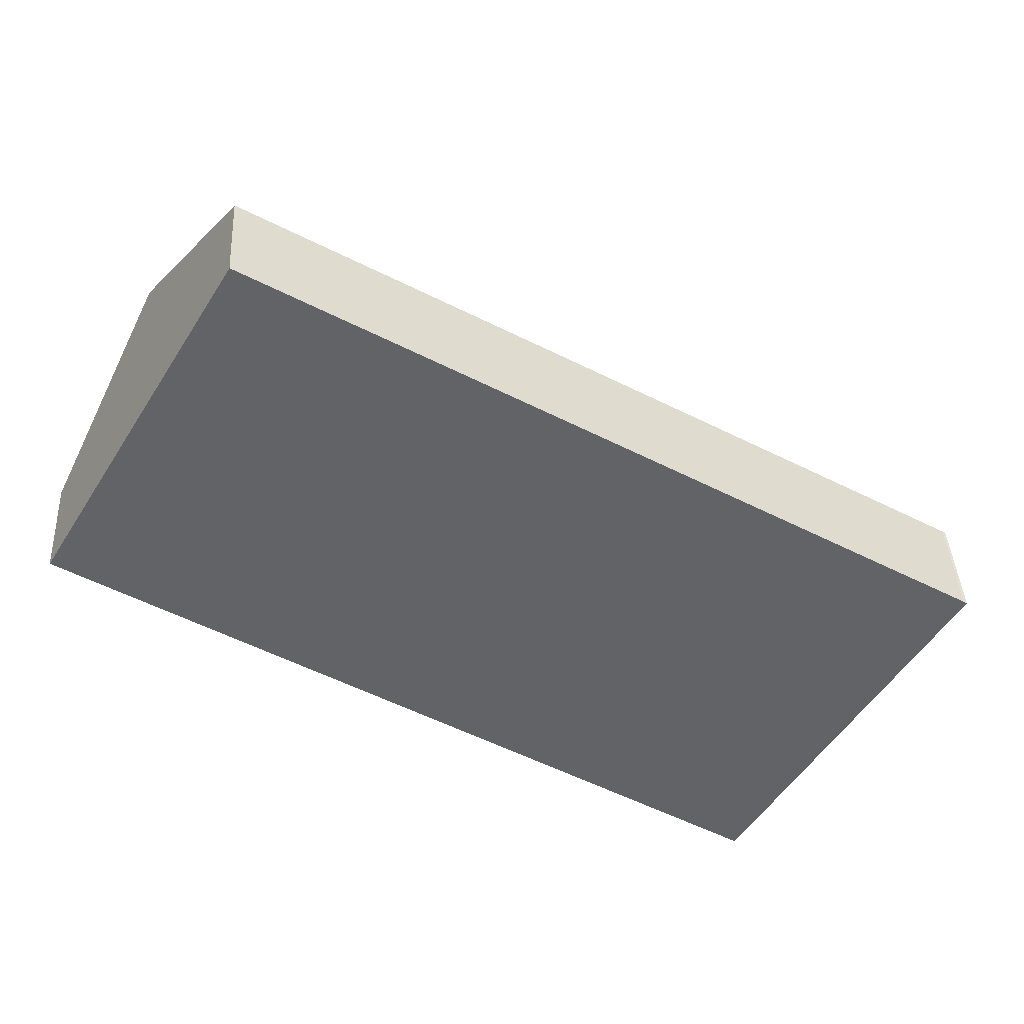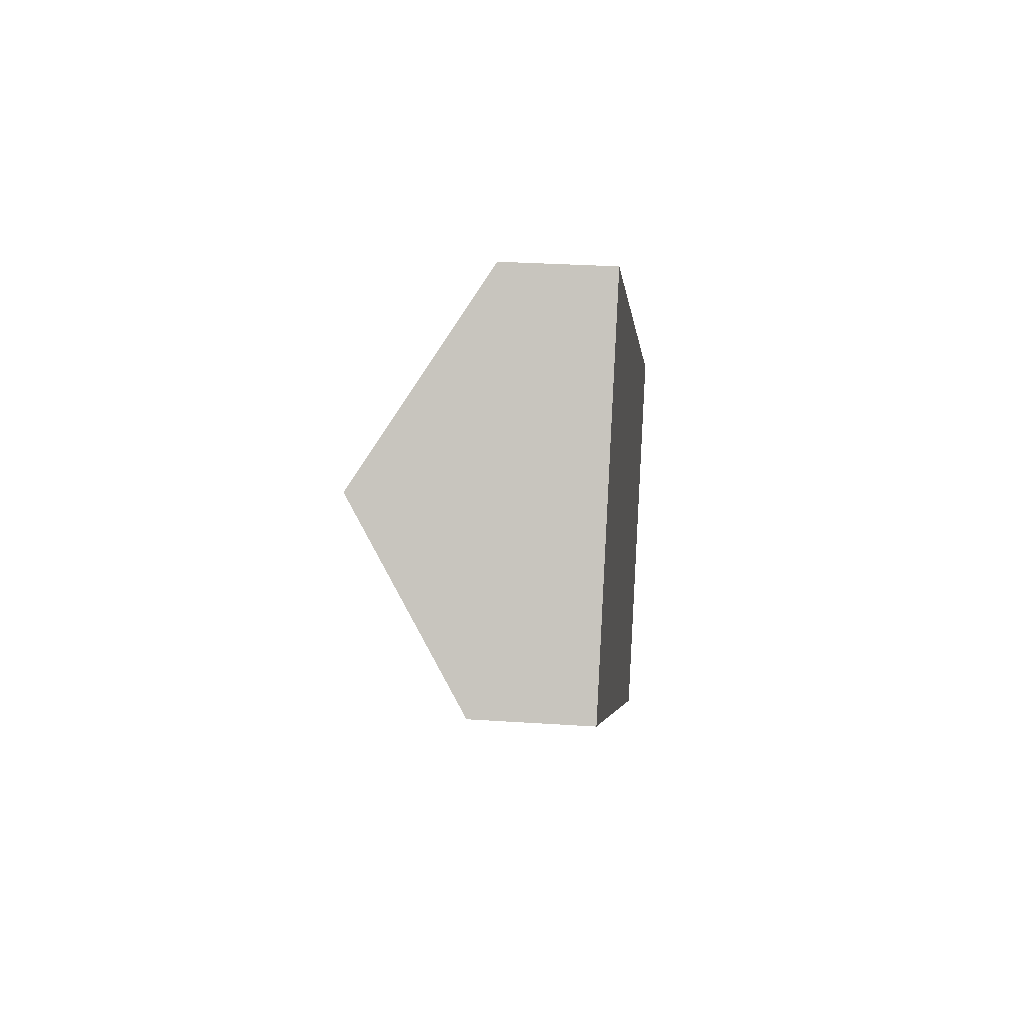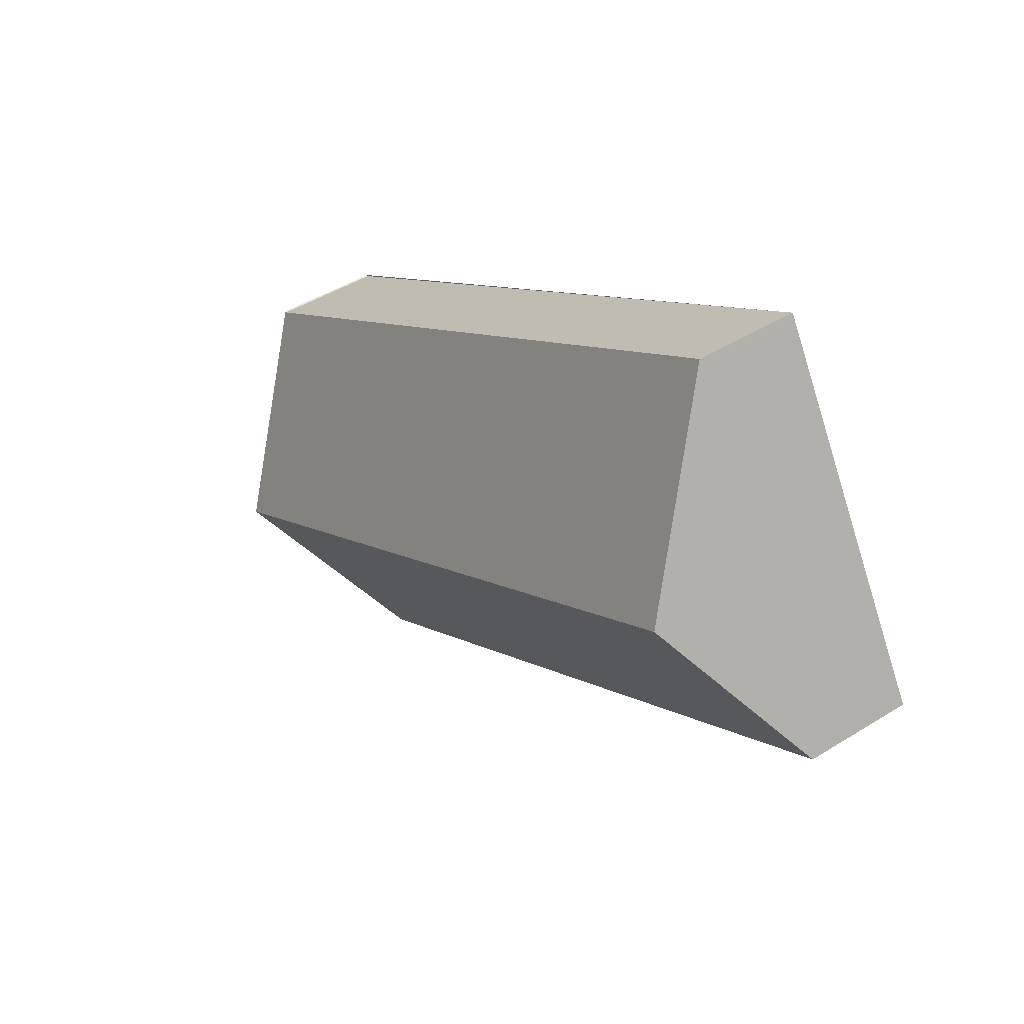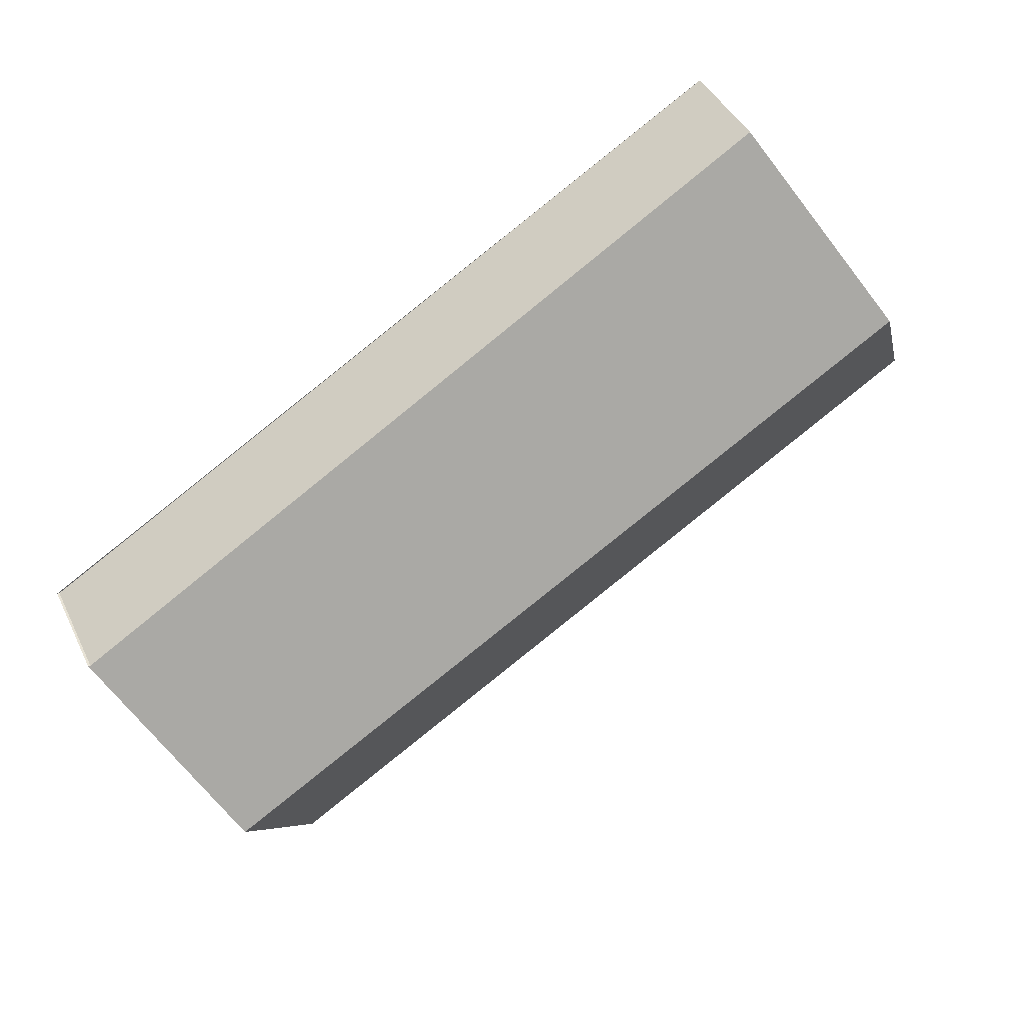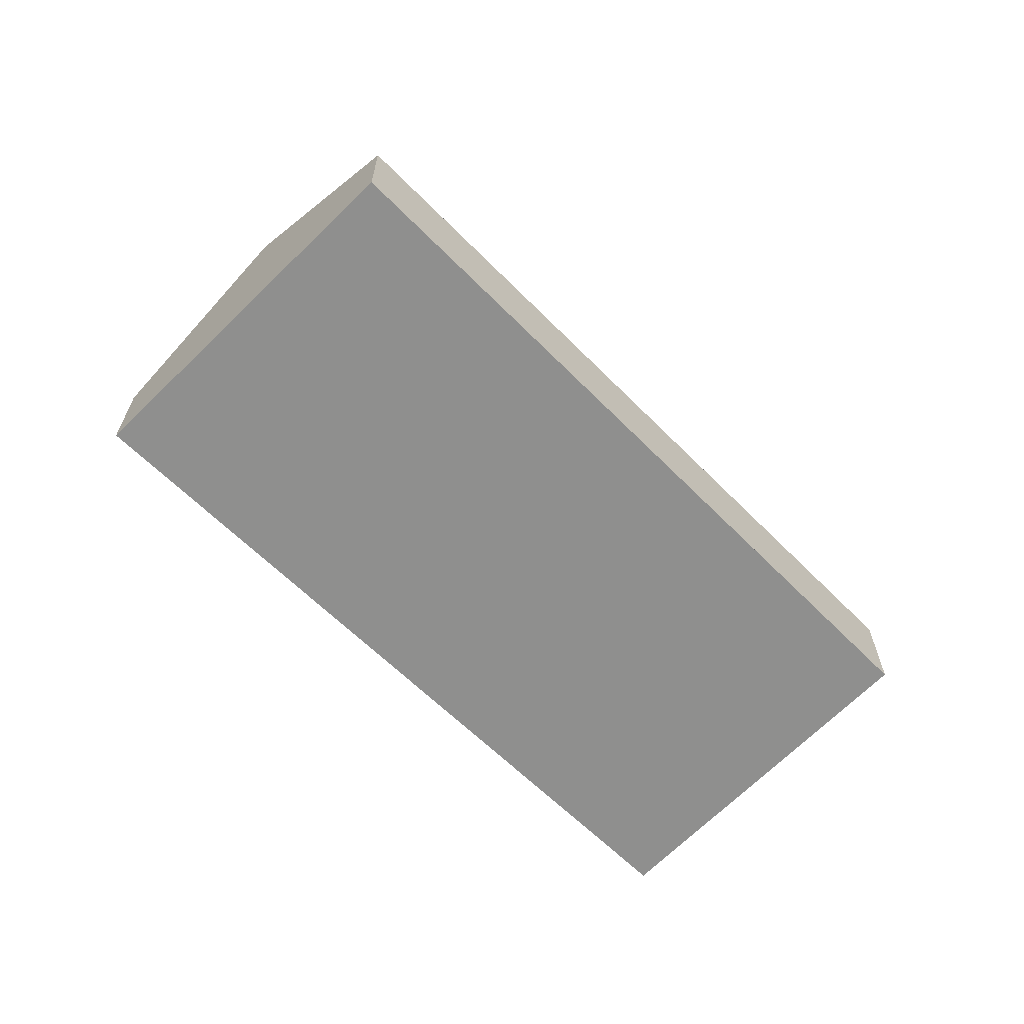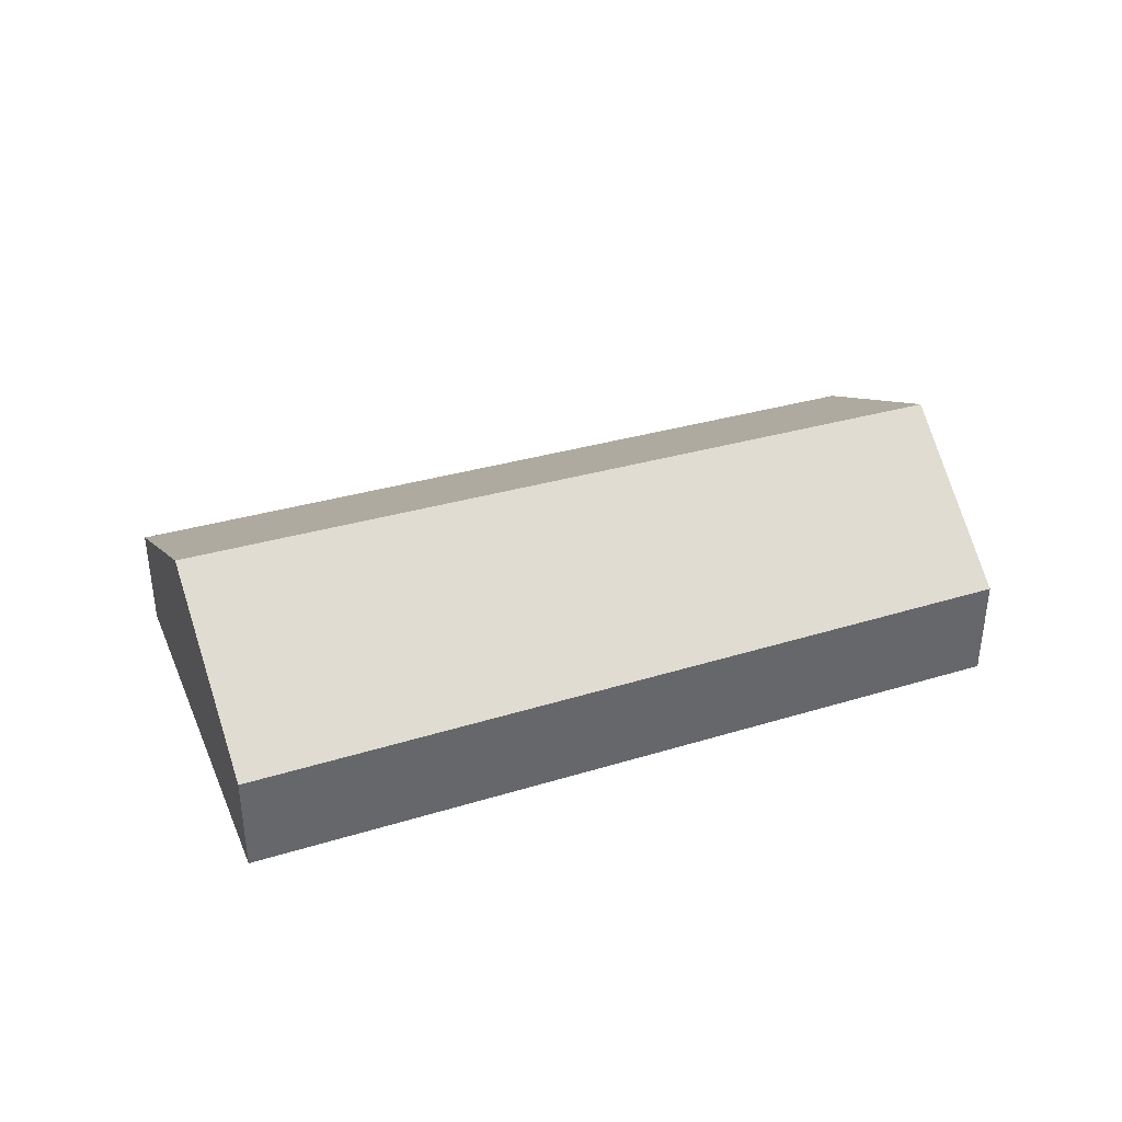
<metadata>
{"format":"obj","ext":"obj","renderer":"f3d","projection":"perspective","resolution":1024,"background":"white","views":[{"elev":39.4,"azim":177.1,"up":"+Y"},{"elev":28.9,"azim":95.7,"up":"+Y"},{"elev":45.1,"azim":54.2,"up":"+Y"},{"elev":41.6,"azim":-23.9,"up":"+Y"},{"elev":-65.3,"azim":-13.3,"up":"+Z"},{"elev":39.2,"azim":11.1,"up":"+Z"}]}
</metadata>
<code>
v -1987 -634.2 1.906
v -1987 -634.2 1.917
v -1975 -627 1.761
v -1984 -640 1.849
v -1972 -632.7 1.864
v -1985 -637.1 3.954
v -1973 -630 3.816
v -1973 -630 3.817
v -1975 -627 1.761
v -1975 -627.1 1.773
v -1987 -634.3 1.93
v -1975 -627 1.773
v -1987 -634.3 1.929
v -1985 -637.1 3.953
v -1987 -634.2 1.917
v -1973 -630 3.816
v -1985 -637.1 3.954
v -1973 -630 3.817
v -1972 -632.7 1.864
v -1985 -637.1 3.953
v -1984 -640 1.849
v -1987 -634.2 1.917
v -1987 -634.2 1.906
v -1987 -634.2 0
v -1987 -634.2 0
v -1987 -634.2 1.917
v -1987 -634.2 1.917
v -1987 -634.2 0
v -1987 -634.2 -2.22e-16
v -1975 -627 1.773
v -1975 -627 1.761
v -1975 -627 0
v -1975 -627 -2.22e-16
v -1985 -637.1 3.954
v -1984 -640 1.849
v -1984 -640 0
v -1985 -637.1 4.441e-16
v -1972 -632.7 1.864
v -1972 -632.7 1.864
v -1972 -632.7 0
v -1972 -632.7 -2.22e-16
v -1987 -634.3 1.93
v -1985 -637.1 3.954
v -1985 -637.1 4.441e-16
v -1987 -634.3 0
v -1975 -627 1.761
v -1975 -627 1.761
v -1975 -627 0
v -1975 -627 0
v -1987 -634.2 1.906
v -1987 -634.3 1.93
v -1987 -634.3 0
v -1987 -634.2 0
v -1973 -630 3.816
v -1975 -627 1.773
v -1975 -627 -2.22e-16
v -1973 -630 0
v -1975 -627 1.761
v -1987 -634.2 1.917
v -1987 -634.2 -2.22e-16
v -1975 -627 0
v -1972 -632.7 1.864
v -1973 -630 3.816
v -1973 -630 0
v -1972 -632.7 0
v -1984 -640 1.849
v -1972 -632.7 1.864
v -1972 -632.7 -2.22e-16
v -1984 -640 0
v -1984 -640 1.849
v -1984 -640 1.849
v -1984 -640 0
v -1984 -640 0
v -1984 -640 0
v -1987 -634.2 0
v -1987 -634.2 0
v -1975 -627 0
v -1972 -632.7 0
f 10 9 3 12
f 13 11 1 2 15
f 14 6 11 13
f 12 7 8 10
f 13 10 8 14
f 15 9 10 13
f 18 16 5 19
f 21 4 17 20
f 20 18 19 21
f 23 24 25 22
f 27 28 29 26
f 31 32 33 30
f 35 36 37 34
f 39 40 41 38
f 43 44 45 42
f 47 48 49 46
f 51 52 53 50
f 55 56 57 54
f 59 60 61 58
f 63 64 65 62
f 67 68 69 66
f 71 72 73 70
f 75 76 77 78 74

</code>
